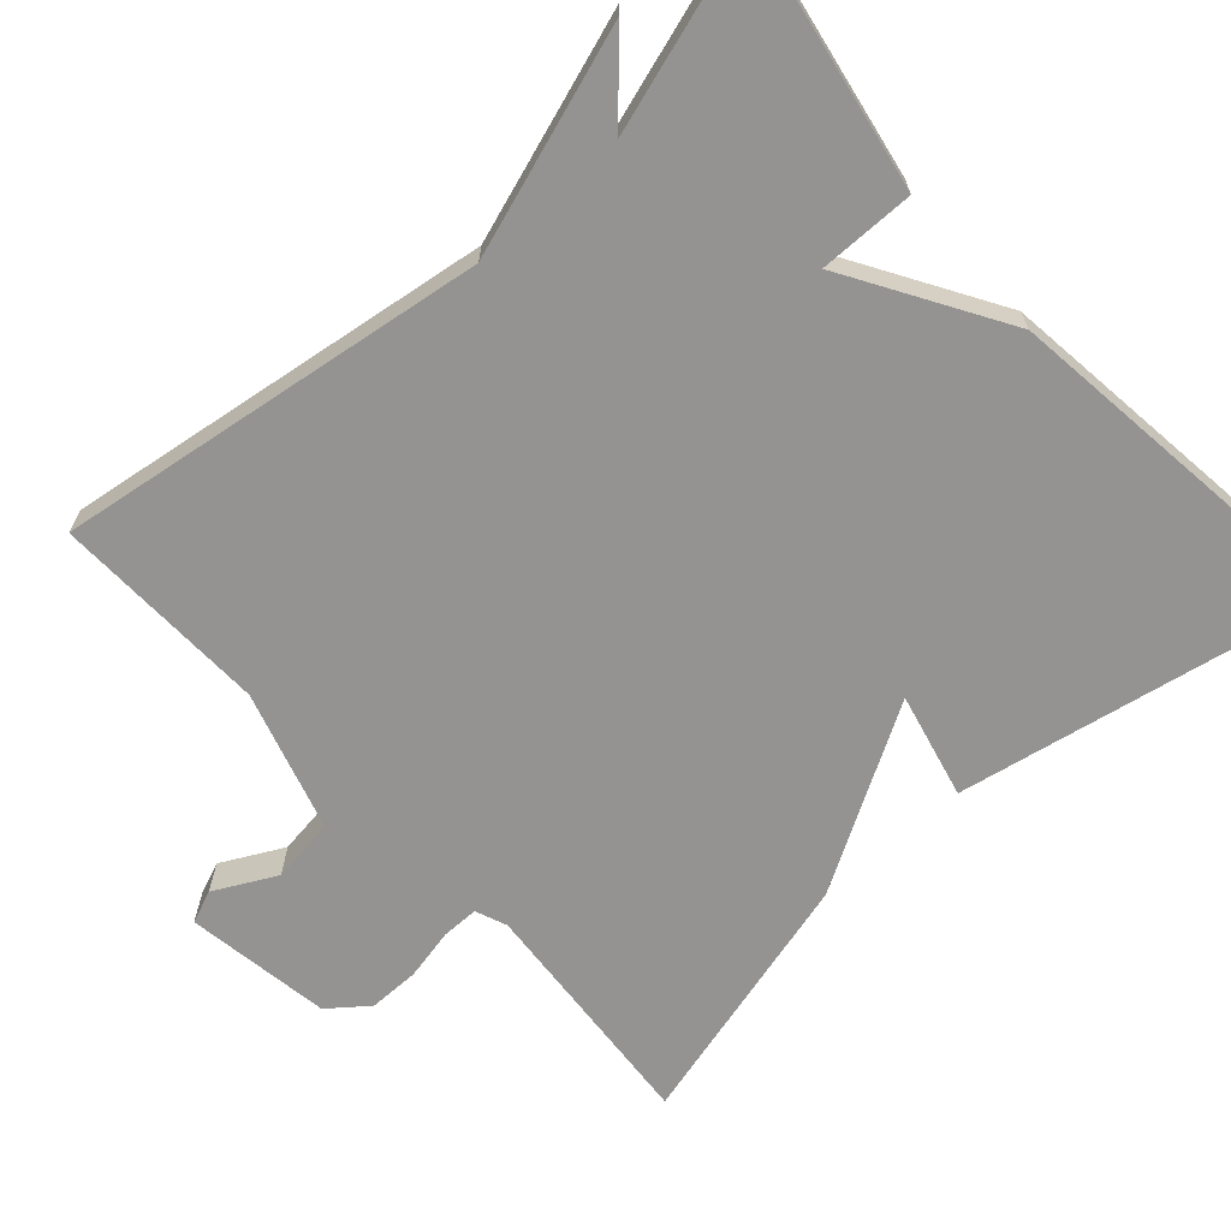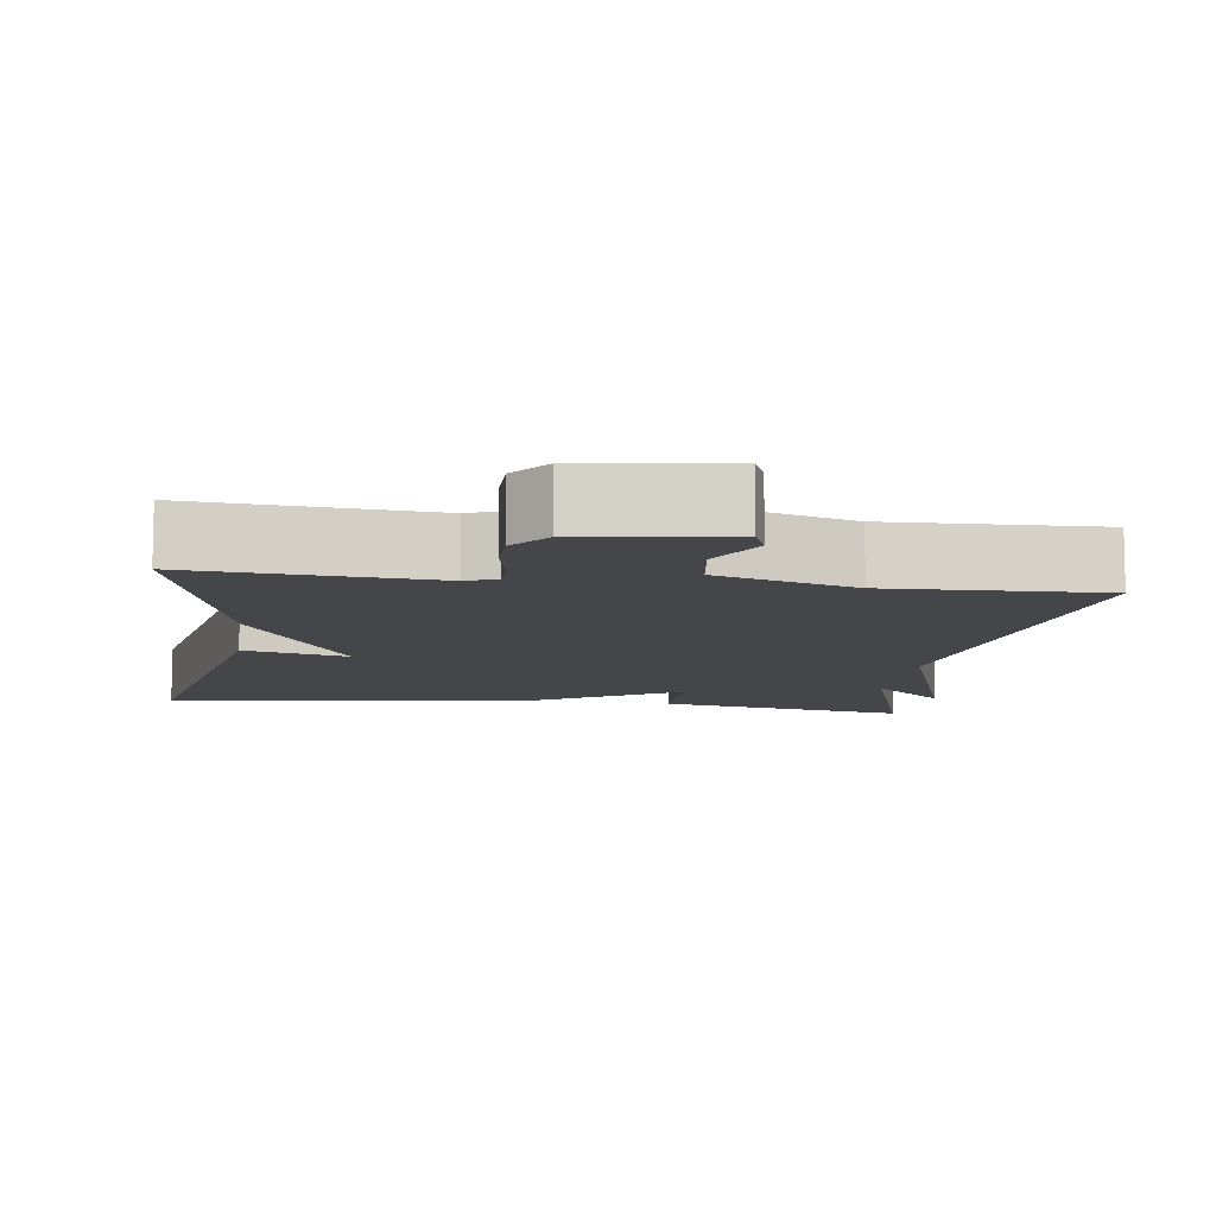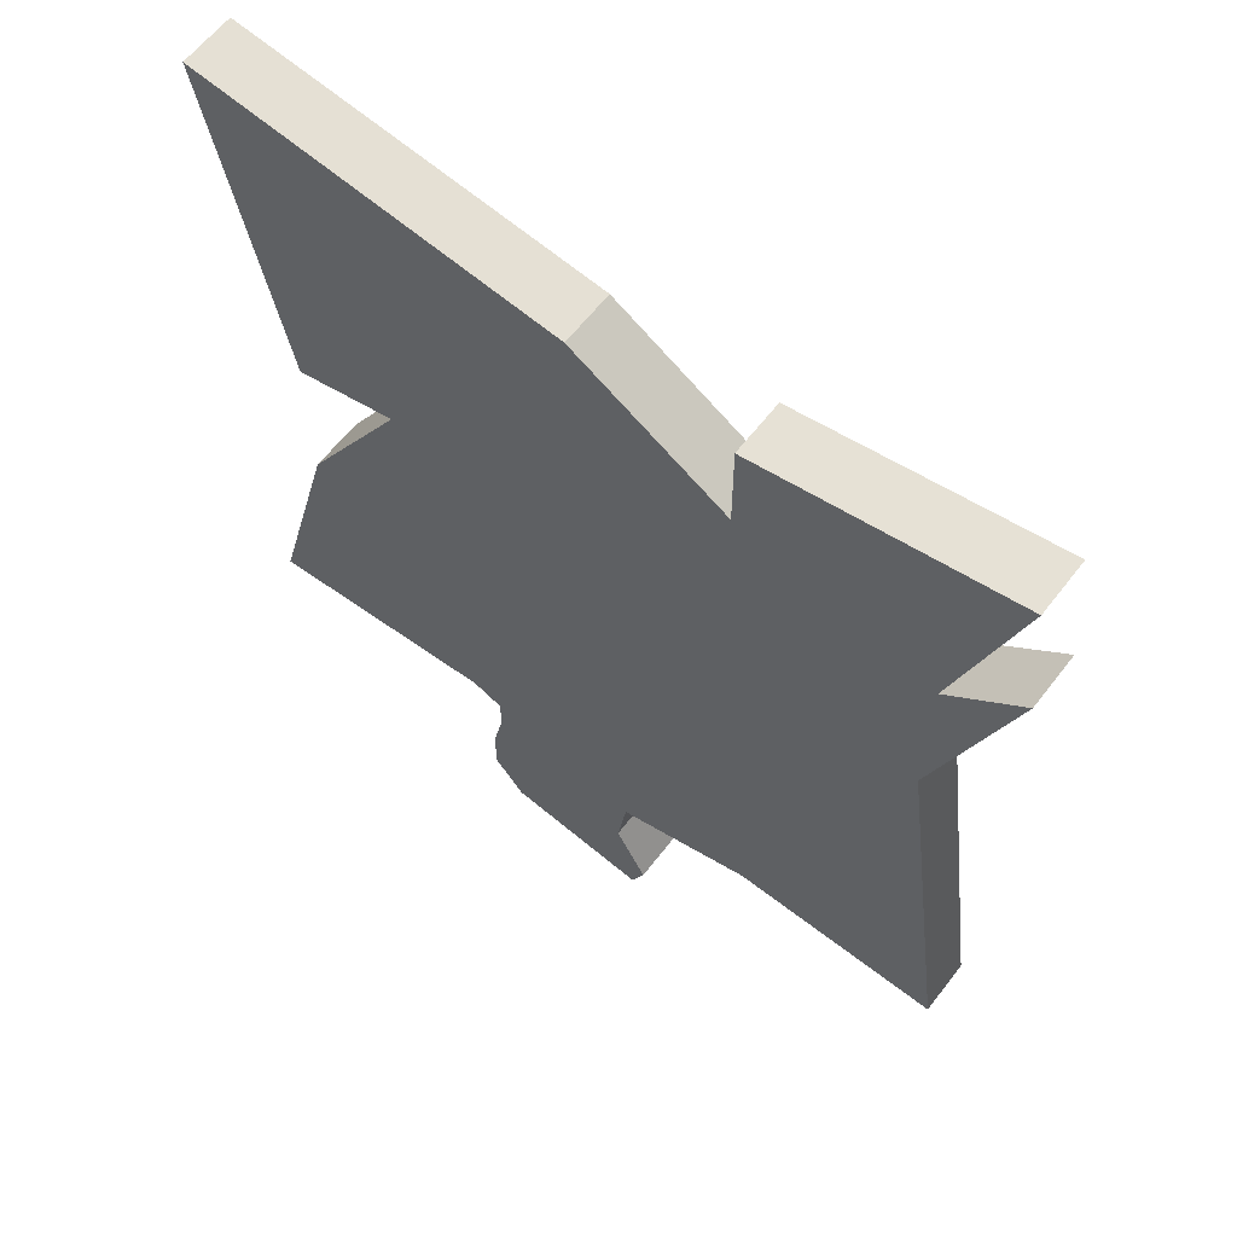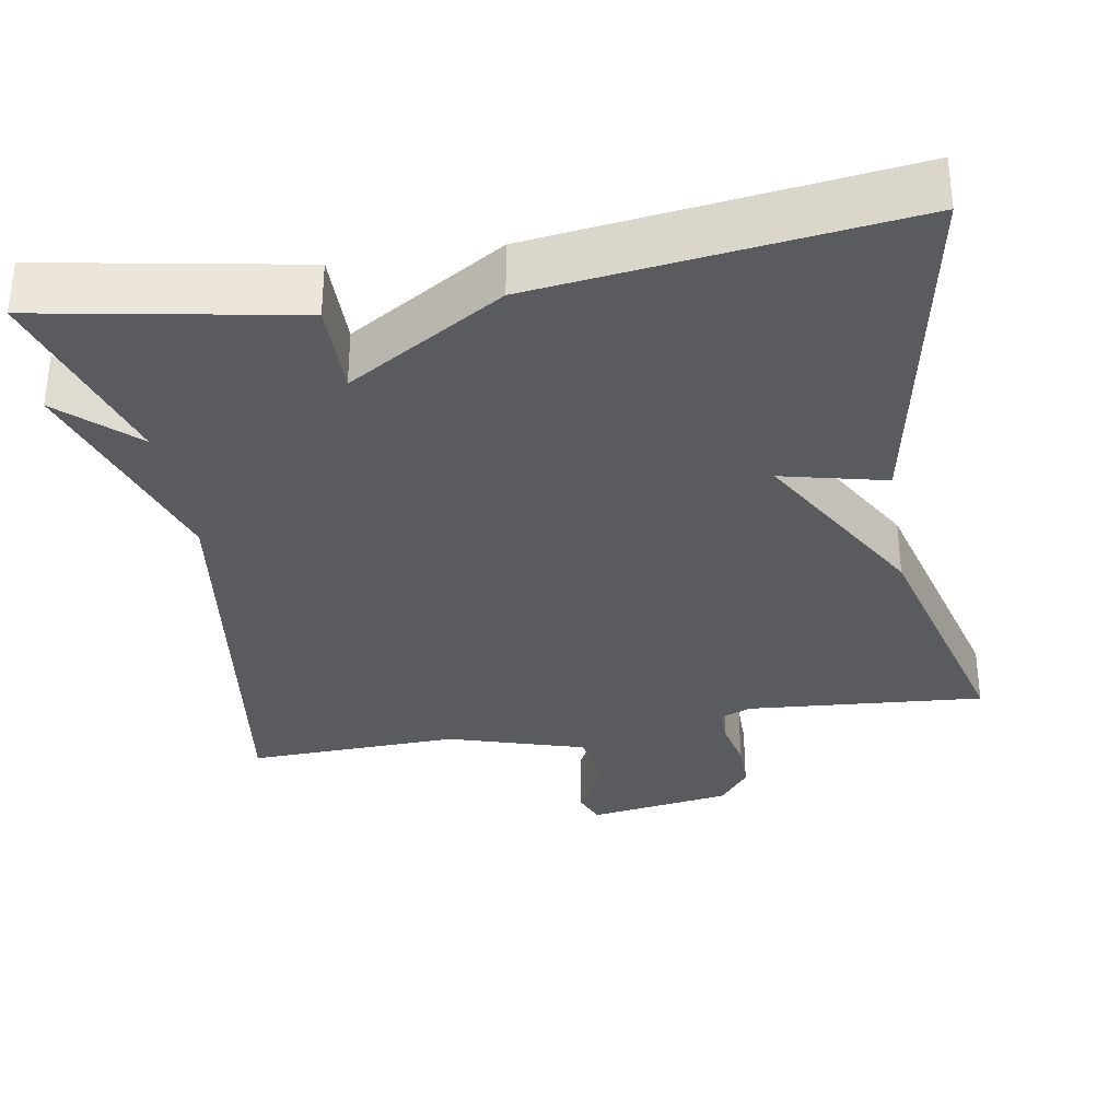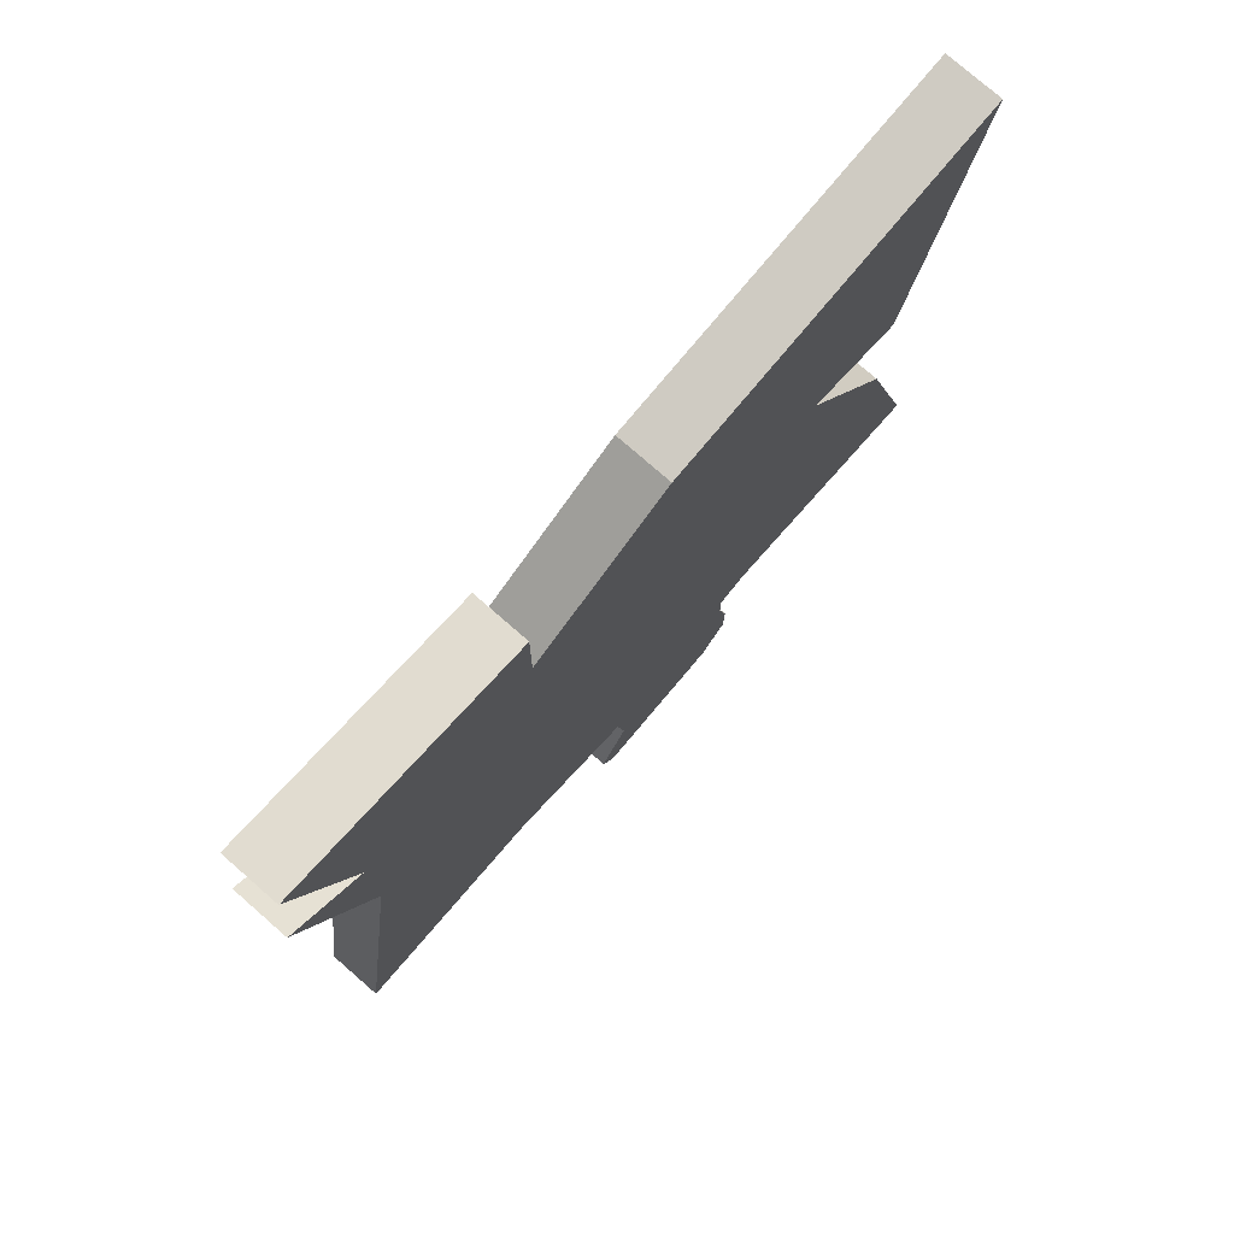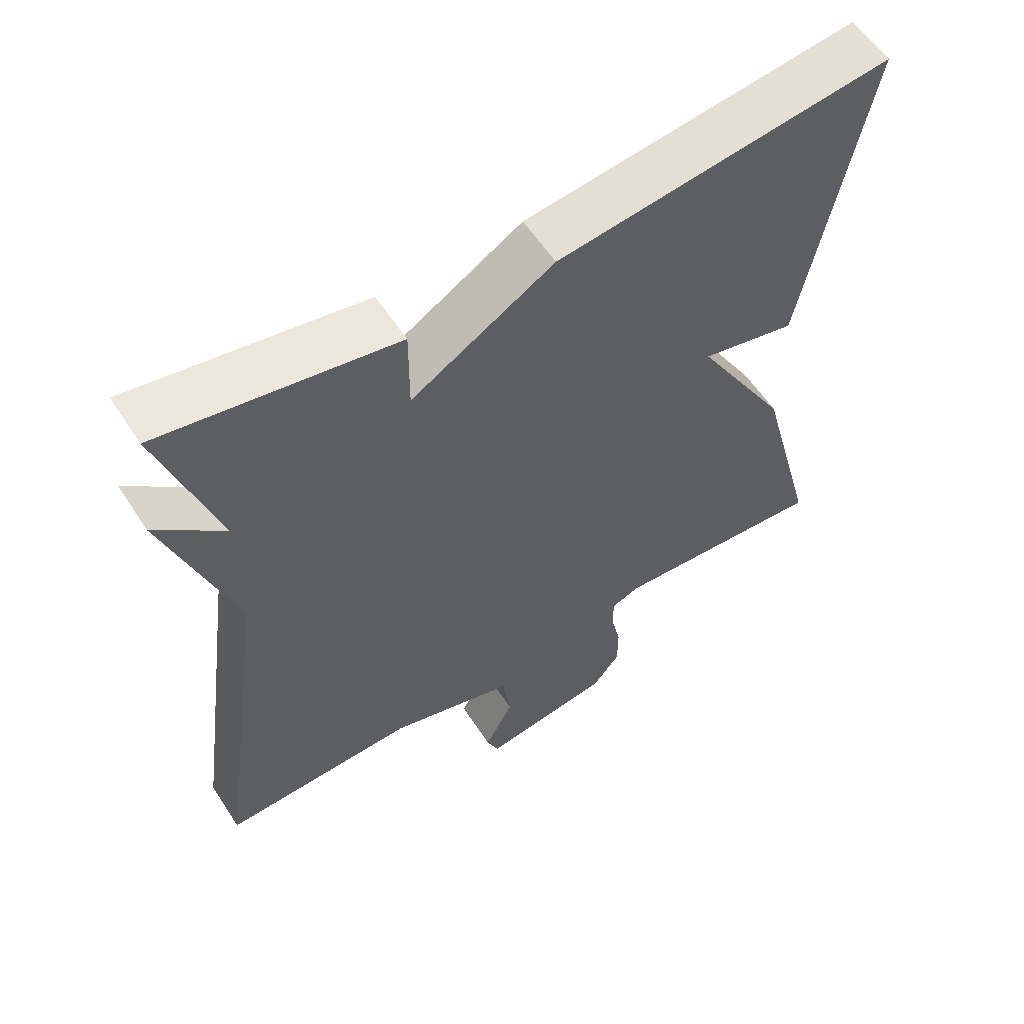
<metadata>
{"format":"obj","ext":"obj","renderer":"f3d","projection":"perspective","resolution":1024,"background":"white","views":[{"elev":-66.8,"azim":-48.1,"up":"+Y"},{"elev":-9.5,"azim":172.0,"up":"+Y"},{"elev":62.1,"azim":-142.4,"up":"+Z"},{"elev":-33.2,"azim":9.6,"up":"+Y"},{"elev":77.8,"azim":-48.9,"up":"+Z"},{"elev":58.6,"azim":-32.9,"up":"+Z"}]}
</metadata>
<code>
v -0.5 0.07 -0.5
v -0.422 0.07 0.05
v -0.517 0.07 0.337
v -0.422 0.07 0.25
v -0.5 0.07 0.5
v -0.171 0.07 0.441
v -0.172 0.07 0.319
v 0.029 0.07 0.441
v 0.5 0.07 0.5
v 0.412 0.07 0.031
v 0.277 0.07 0.063
v 0.412 0.07 -0.169
v 0.5 0.07 -0.5
v 0.192 0.07 -0.476
v 0.152 0.07 -0.492
v 0.152 0.07 -0.54
v 0.166 0.07 -0.605
v 0.166 0.07 -0.67
v 0.127 0.07 -0.72
v -0.059 0.07 -0.749
v -0.076 0.07 -0.707
v -0.035 0.07 -0.628
v -0.047 0.07 -0.545
v -0.225 0.07 -0.491
v -0.5 0 -0.5
v -0.422 0 0.05
v -0.517 0 0.337
v -0.422 0 0.25
v -0.5 0 0.5
v -0.171 0 0.441
v -0.172 0 0.319
v 0.029 0 0.441
v 0.5 0 0.5
v 0.412 0 0.031
v 0.277 0 0.063
v 0.412 0 -0.169
v 0.5 0 -0.5
v 0.192 0 -0.476
v 0.152 0 -0.492
v 0.152 0 -0.54
v 0.166 0 -0.605
v 0.166 0 -0.67
v 0.127 0 -0.72
v -0.059 0 -0.749
v -0.076 0 -0.707
v -0.035 0 -0.628
v -0.047 0 -0.545
v -0.225 0 -0.491
f 20 21 22
f 19 20 22
f 18 19 22
f 17 18 22
f 16 17 22
f 15 16 22 23
f 14 15 23 24
f 11 12 13 14
f 9 10 11
f 8 9 11
f 7 8 11
f 24 1 2
f 14 24 2
f 11 14 2
f 7 11 2
f 4 5 6 7
f 2 3 4
f 2 4 7
f 46 45 44
f 46 44 43
f 46 43 42
f 46 42 41
f 46 41 40
f 47 46 40 39
f 48 47 39 38
f 38 37 36 35
f 35 34 33
f 35 33 32
f 35 32 31
f 26 25 48
f 26 48 38
f 26 38 35
f 26 35 31
f 31 30 29 28
f 28 27 26
f 31 28 26
f 1 25 26 2
f 2 26 27 3
f 3 27 28 4
f 4 28 29 5
f 5 29 30 6
f 6 30 31 7
f 7 31 32 8
f 8 32 33 9
f 9 33 34 10
f 10 34 35 11
f 11 35 36 12
f 12 36 37 13
f 13 37 38 14
f 14 38 39 15
f 15 39 40 16
f 16 40 41 17
f 17 41 42 18
f 18 42 43 19
f 19 43 44 20
f 20 44 45 21
f 21 45 46 22
f 22 46 47 23
f 23 47 48 24
f 24 48 25 1

</code>
